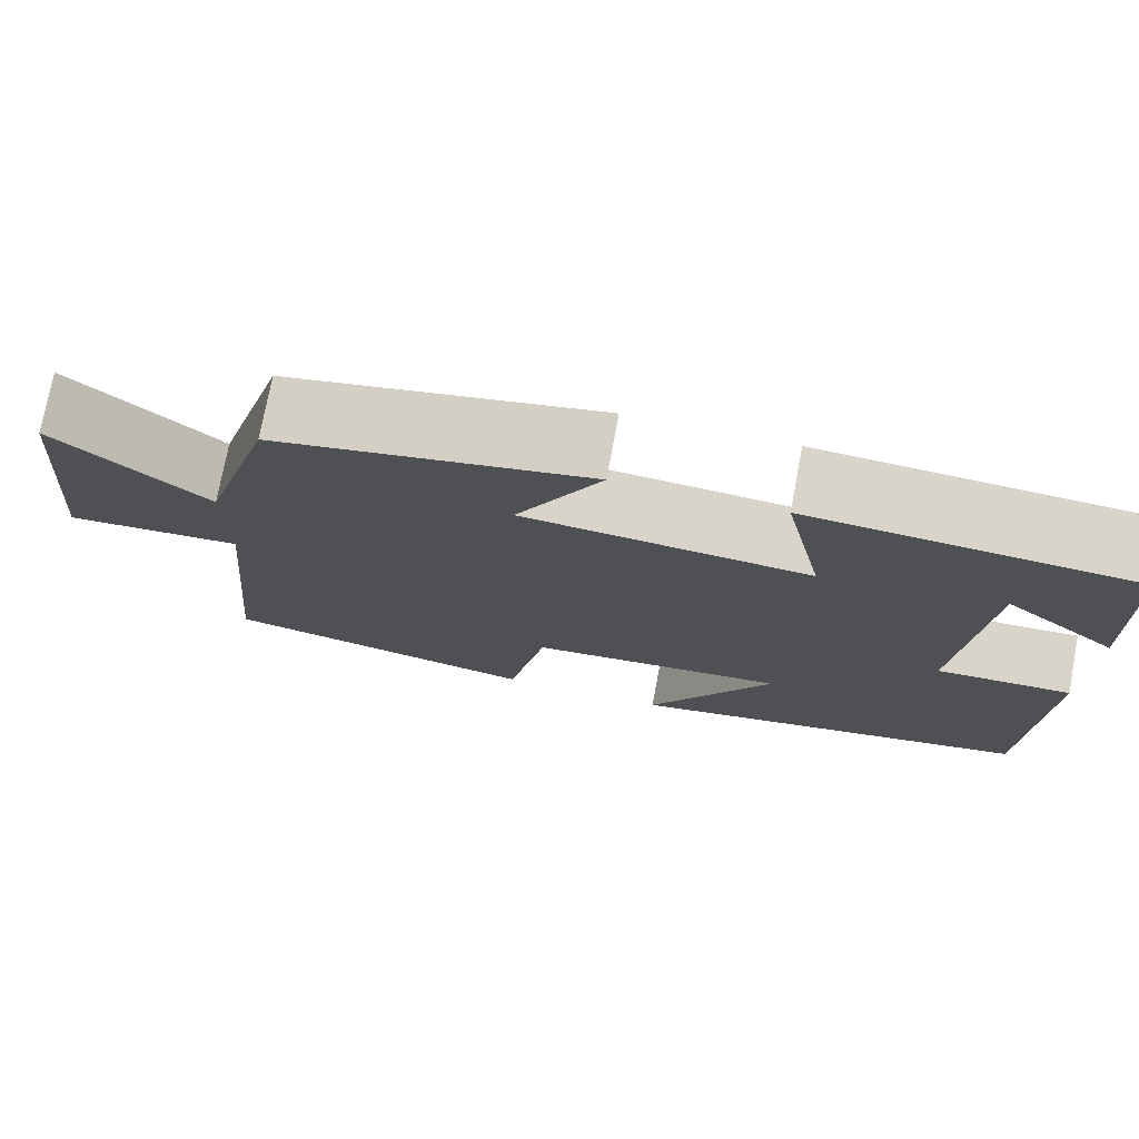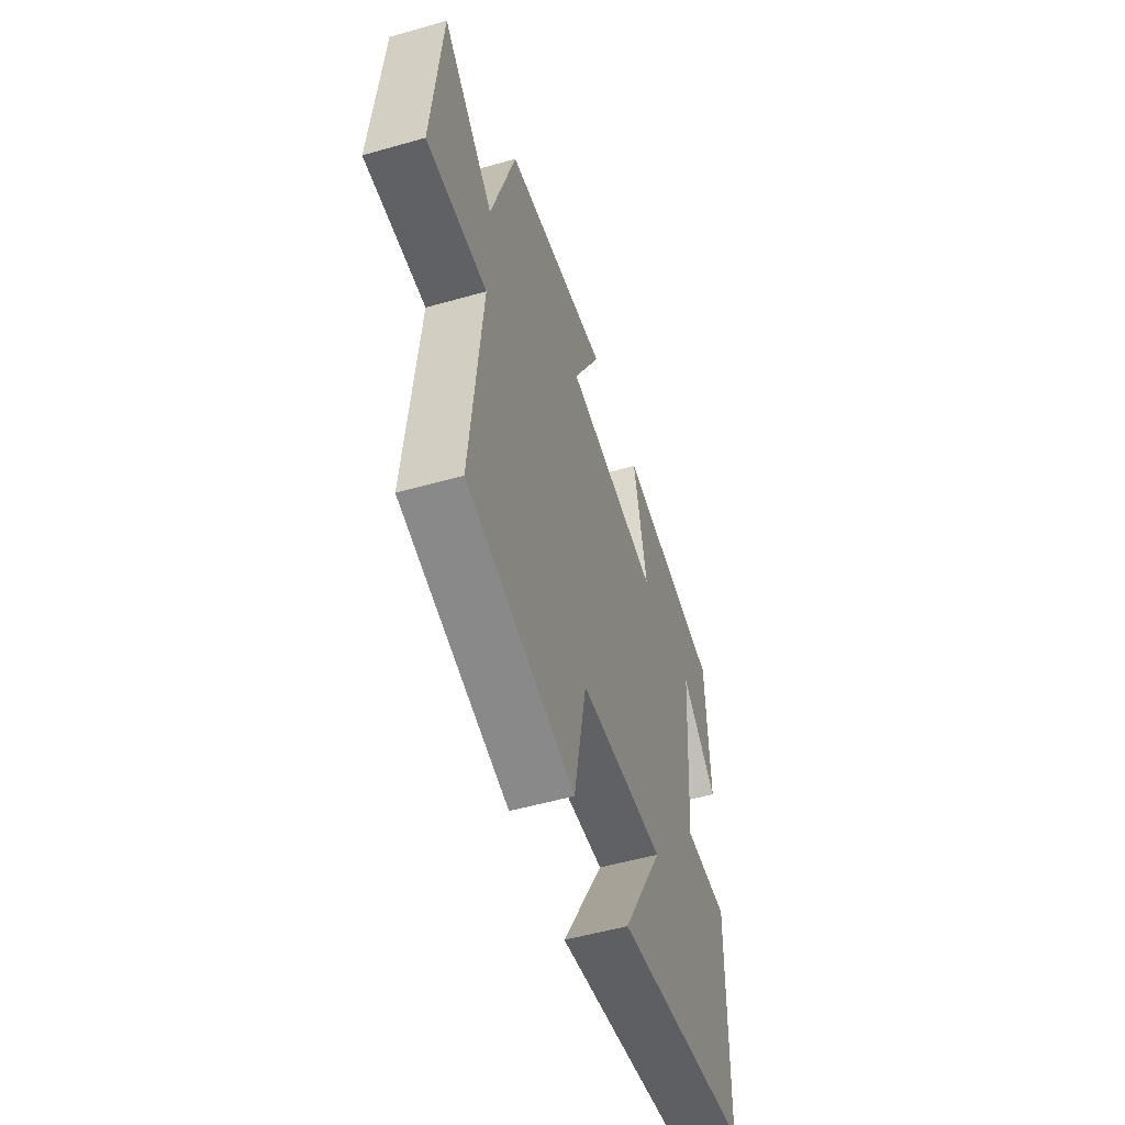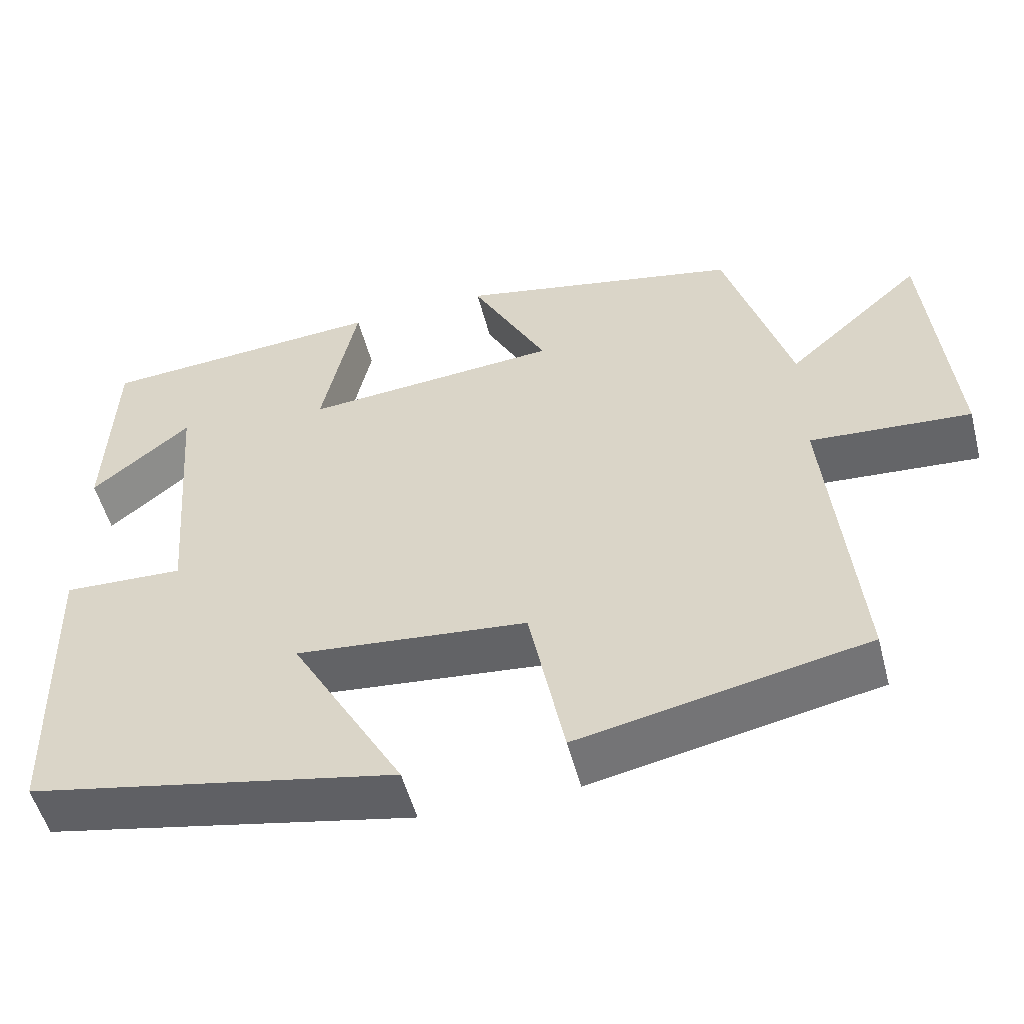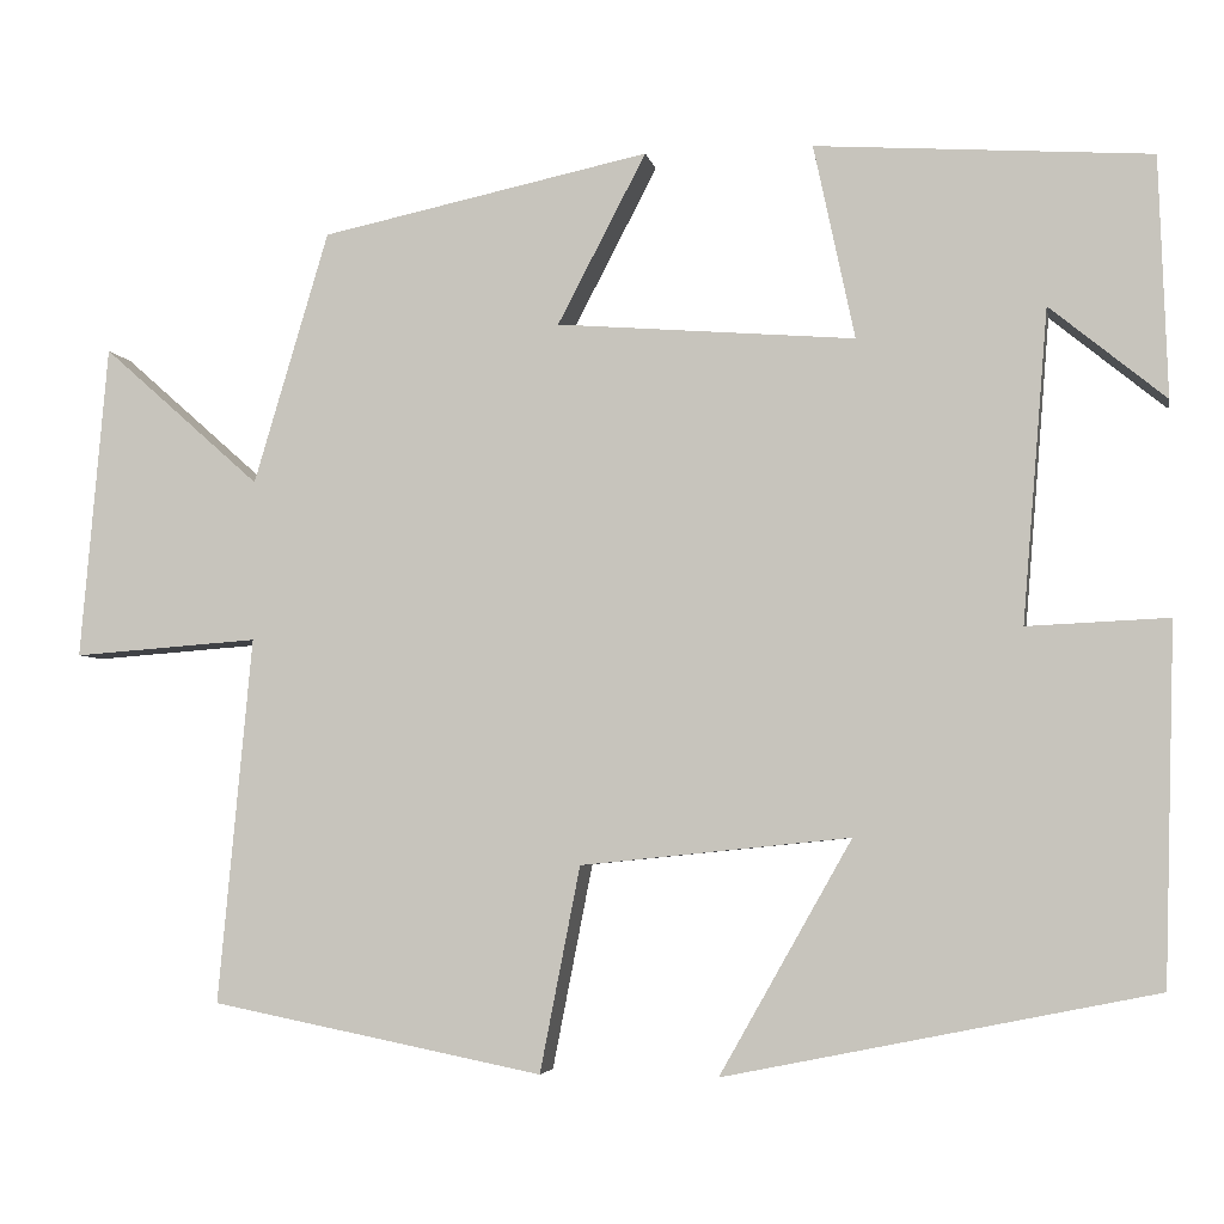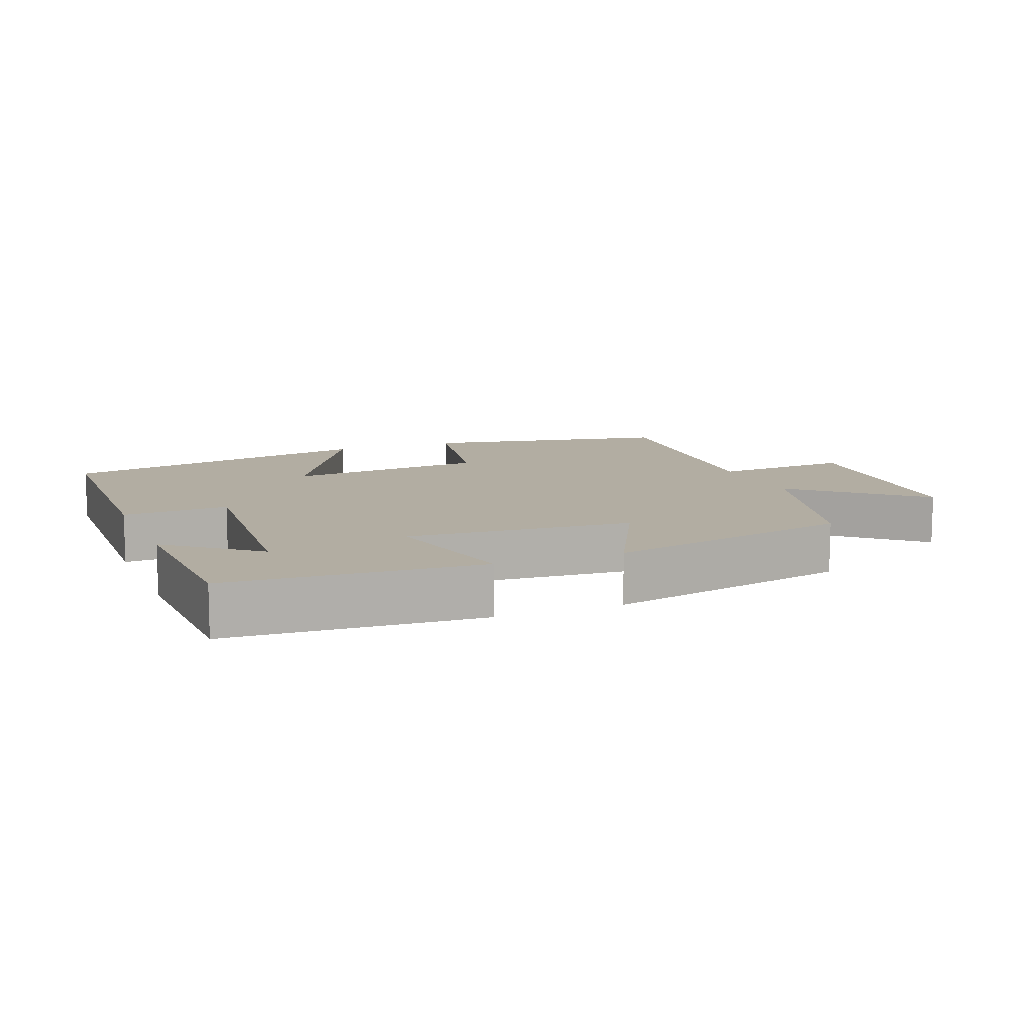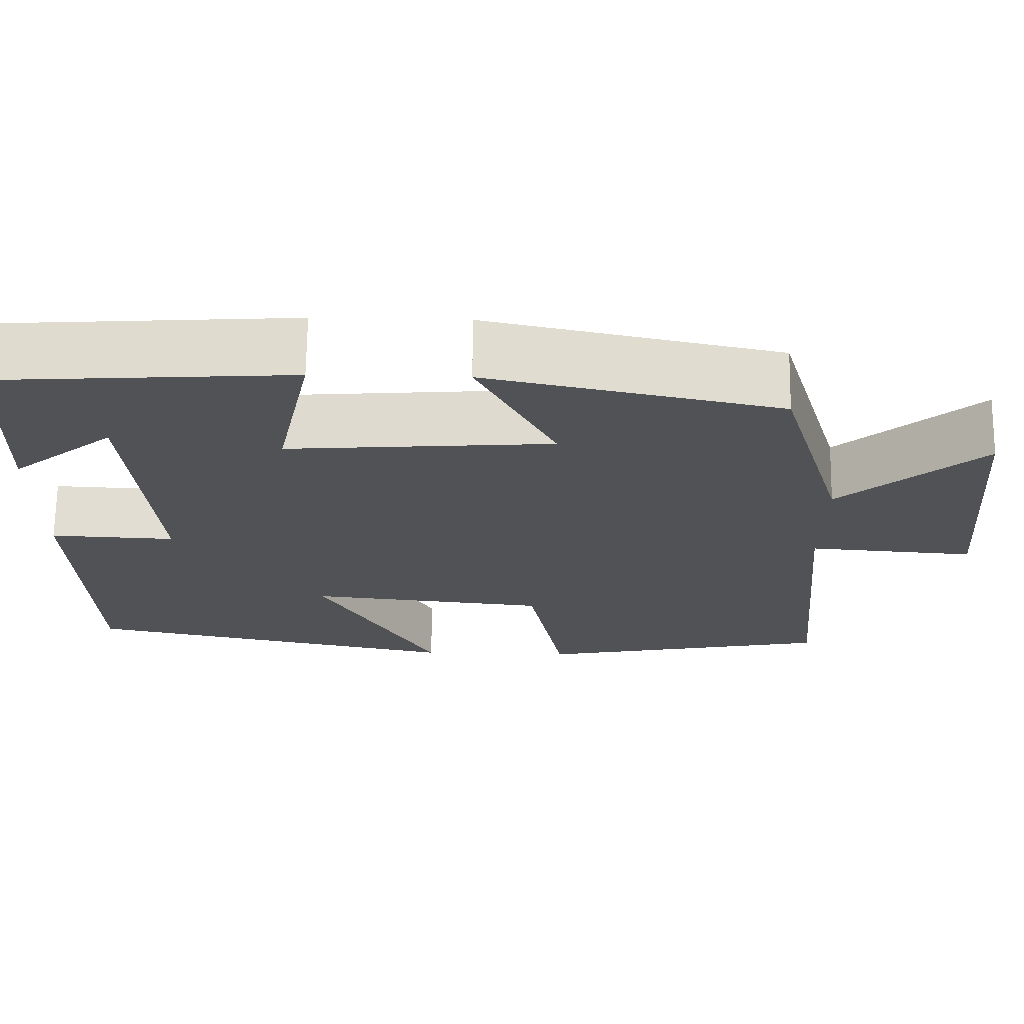
<metadata>
{"format":"obj","ext":"obj","renderer":"f3d","projection":"perspective","resolution":1024,"background":"white","views":[{"elev":75.0,"azim":-169.4,"up":"+Z"},{"elev":-53.0,"azim":107.0,"up":"+Z"},{"elev":-53.0,"azim":14.6,"up":"+Z"},{"elev":-4.4,"azim":-169.5,"up":"+Z"},{"elev":10.6,"azim":-22.0,"up":"+Y"},{"elev":68.8,"azim":0.8,"up":"+Z"}]}
</metadata>
<code>
v 0.418 0.07 0.424
v 0.5 0.07 0.148
v 0.673 0.07 0.301
v 0.703 0.07 -0.043
v 0.5 0.07 -0.028
v 0.537 0.07 -0.428
v 0.174 0.07 -0.5
v 0.13 0.07 -0.276
v -0.164 0.07 -0.246
v -0.02 0.07 -0.5
v -0.488 0.07 -0.405
v -0.5 0.07 -0.017
v -0.346 0.07 -0.024
v -0.374 0.07 0.316
v -0.5 0.07 0.213
v -0.491 0.07 0.475
v -0.126 0.07 0.5
v -0.171 0.07 0.288
v 0.155 0.07 0.314
v 0.058 0.07 0.5
v 0.418 0 0.424
v 0.5 0 0.148
v 0.673 0 0.301
v 0.703 0 -0.043
v 0.5 0 -0.028
v 0.537 0 -0.428
v 0.174 0 -0.5
v 0.13 0 -0.276
v -0.164 0 -0.246
v -0.02 0 -0.5
v -0.488 0 -0.405
v -0.5 0 -0.017
v -0.346 0 -0.024
v -0.374 0 0.316
v -0.5 0 0.213
v -0.491 0 0.475
v -0.126 0 0.5
v -0.171 0 0.288
v 0.155 0 0.314
v 0.058 0 0.5
f 19 20 1 2
f 18 19 2
f 16 17 18
f 14 15 16
f 14 16 18
f 13 14 18 2
f 9 10 11 12
f 8 9 12 13
f 5 6 7 8
f 5 8 13 2
f 2 3 4 5
f 22 21 40 39
f 22 39 38
f 38 37 36
f 36 35 34
f 38 36 34
f 22 38 34 33
f 32 31 30 29
f 33 32 29 28
f 28 27 26 25
f 22 33 28 25
f 25 24 23 22
f 1 21 22 2
f 2 22 23 3
f 3 23 24 4
f 4 24 25 5
f 5 25 26 6
f 6 26 27 7
f 7 27 28 8
f 8 28 29 9
f 9 29 30 10
f 10 30 31 11
f 11 31 32 12
f 12 32 33 13
f 13 33 34 14
f 14 34 35 15
f 15 35 36 16
f 16 36 37 17
f 17 37 38 18
f 18 38 39 19
f 19 39 40 20
f 20 40 21 1

</code>
